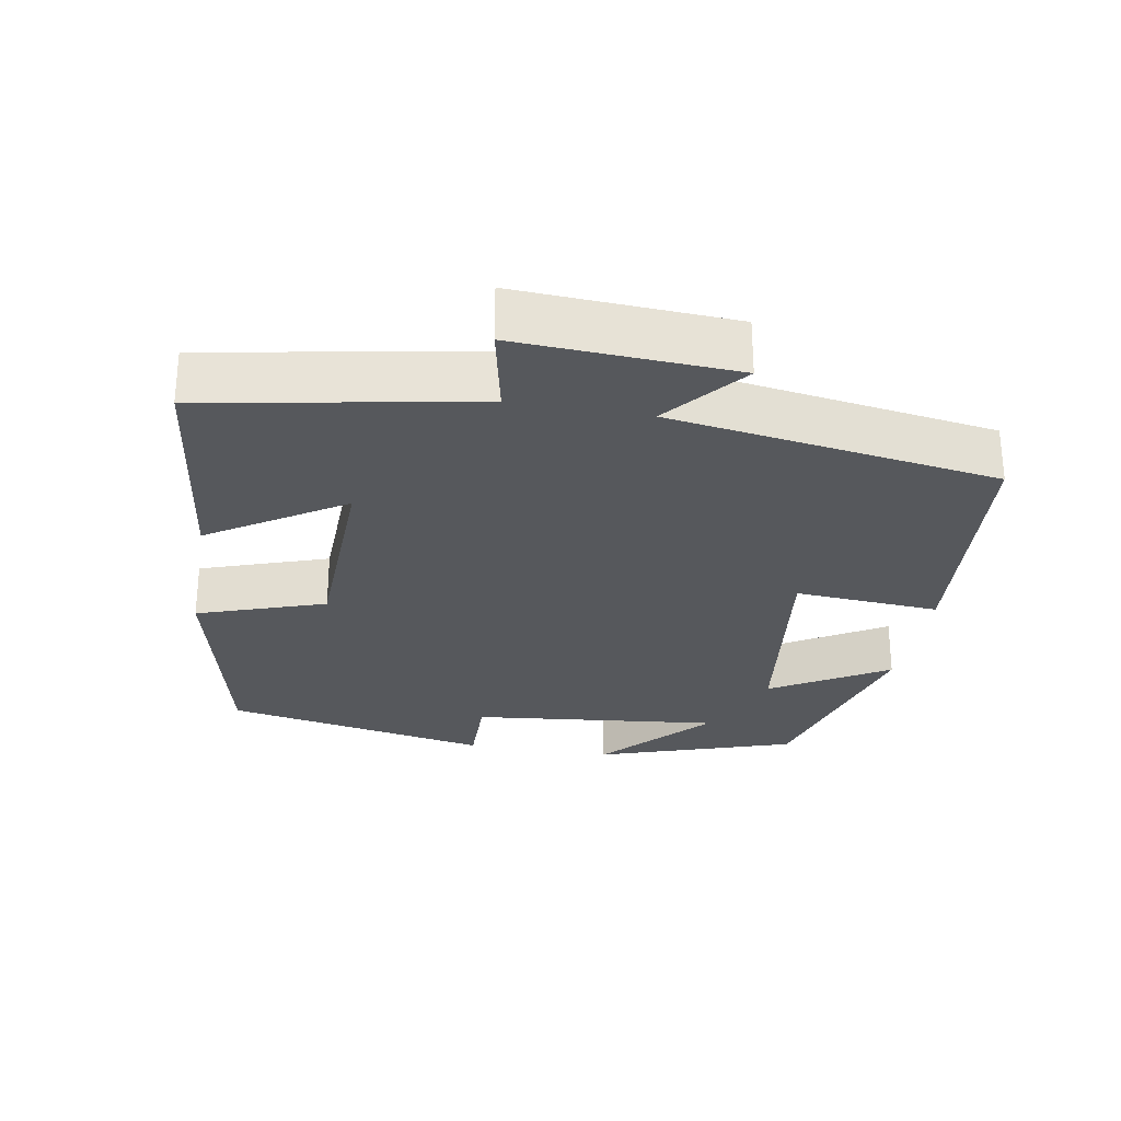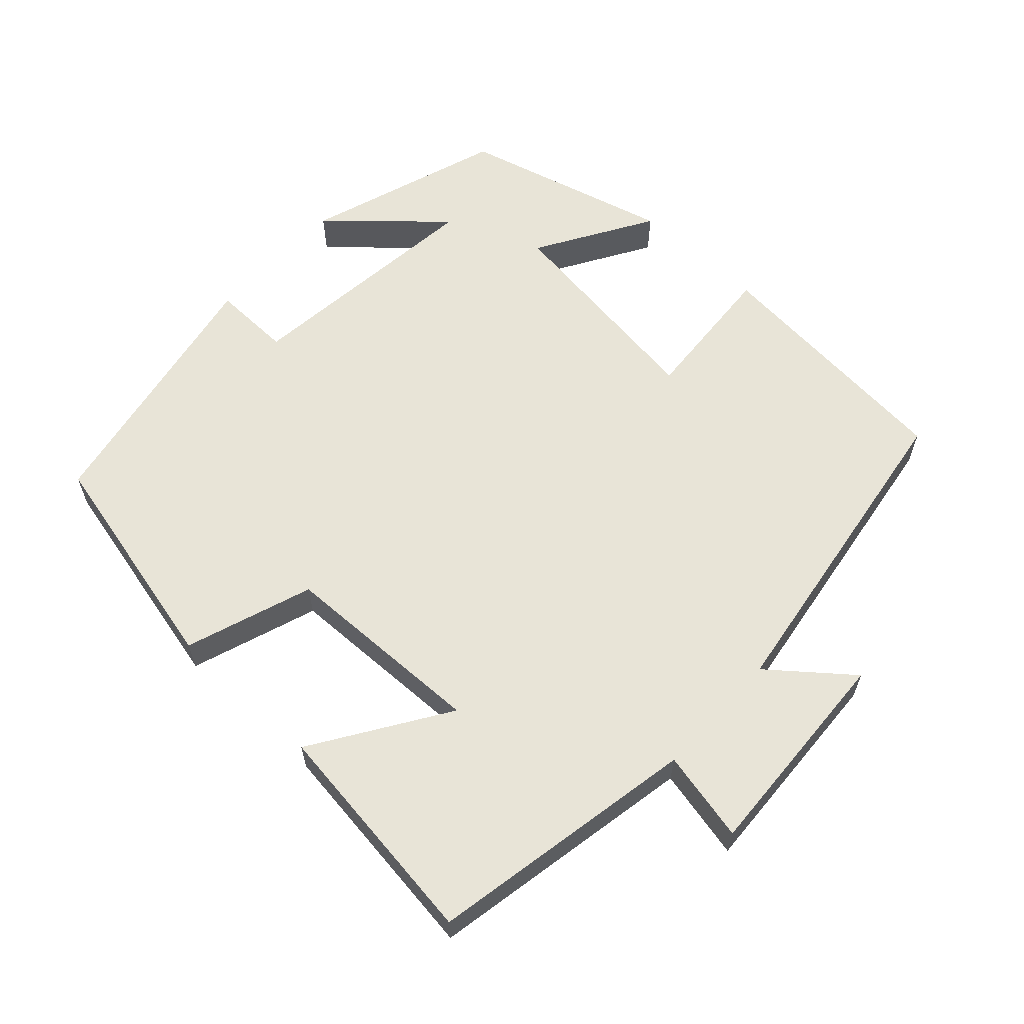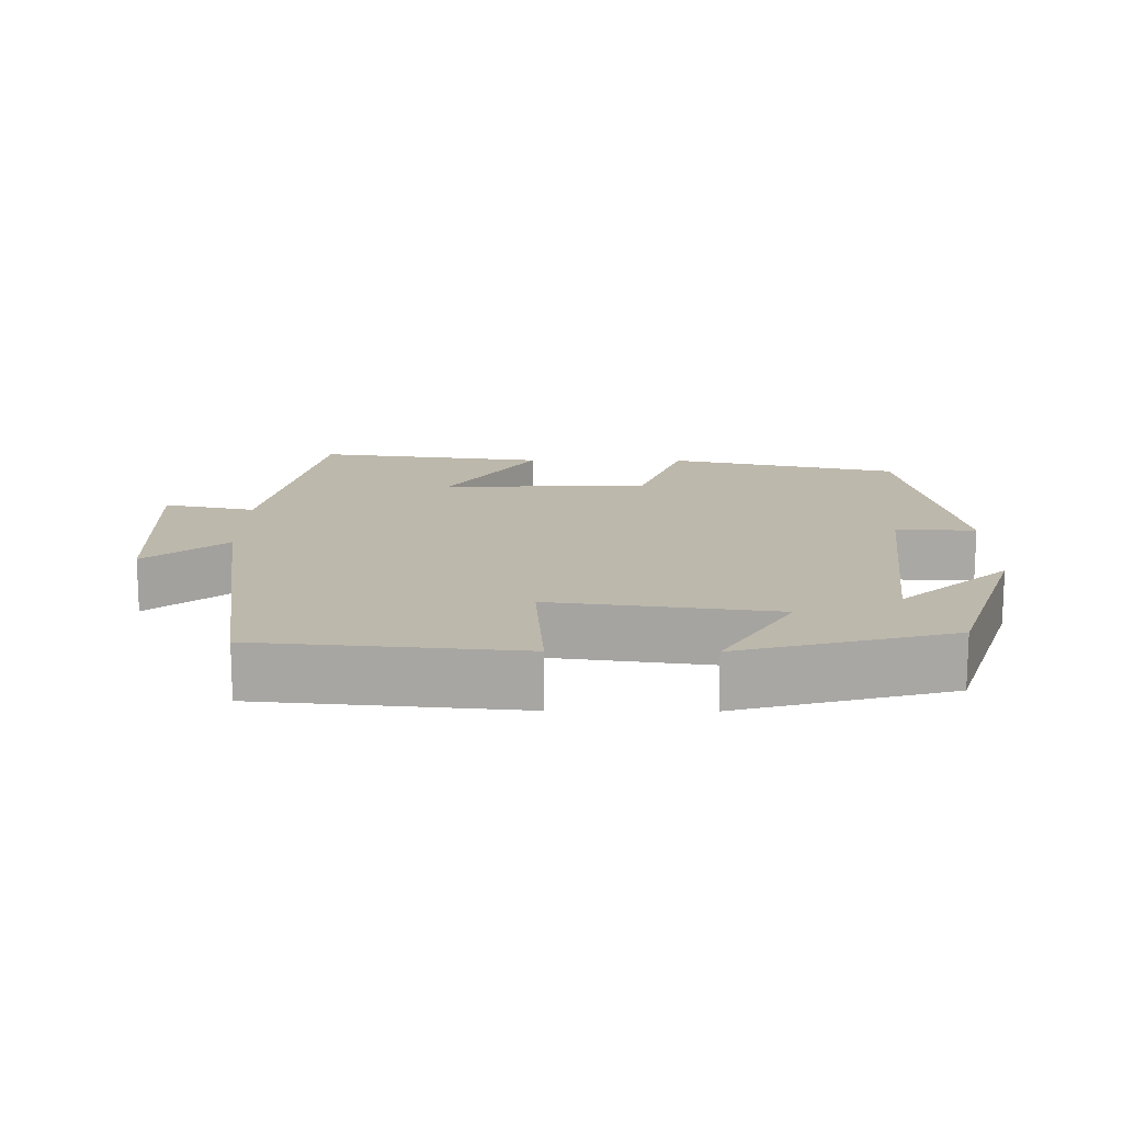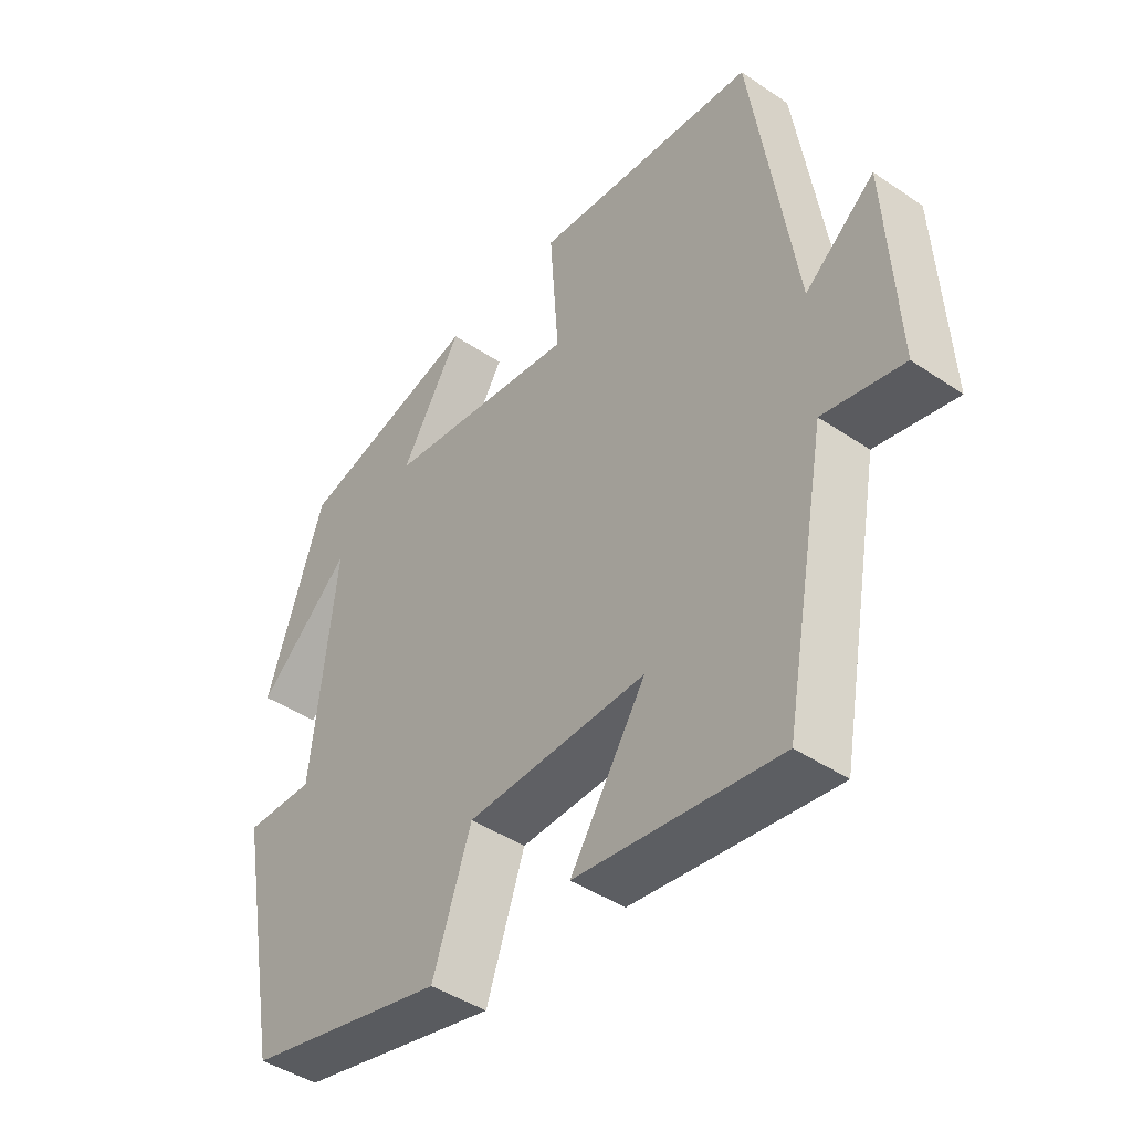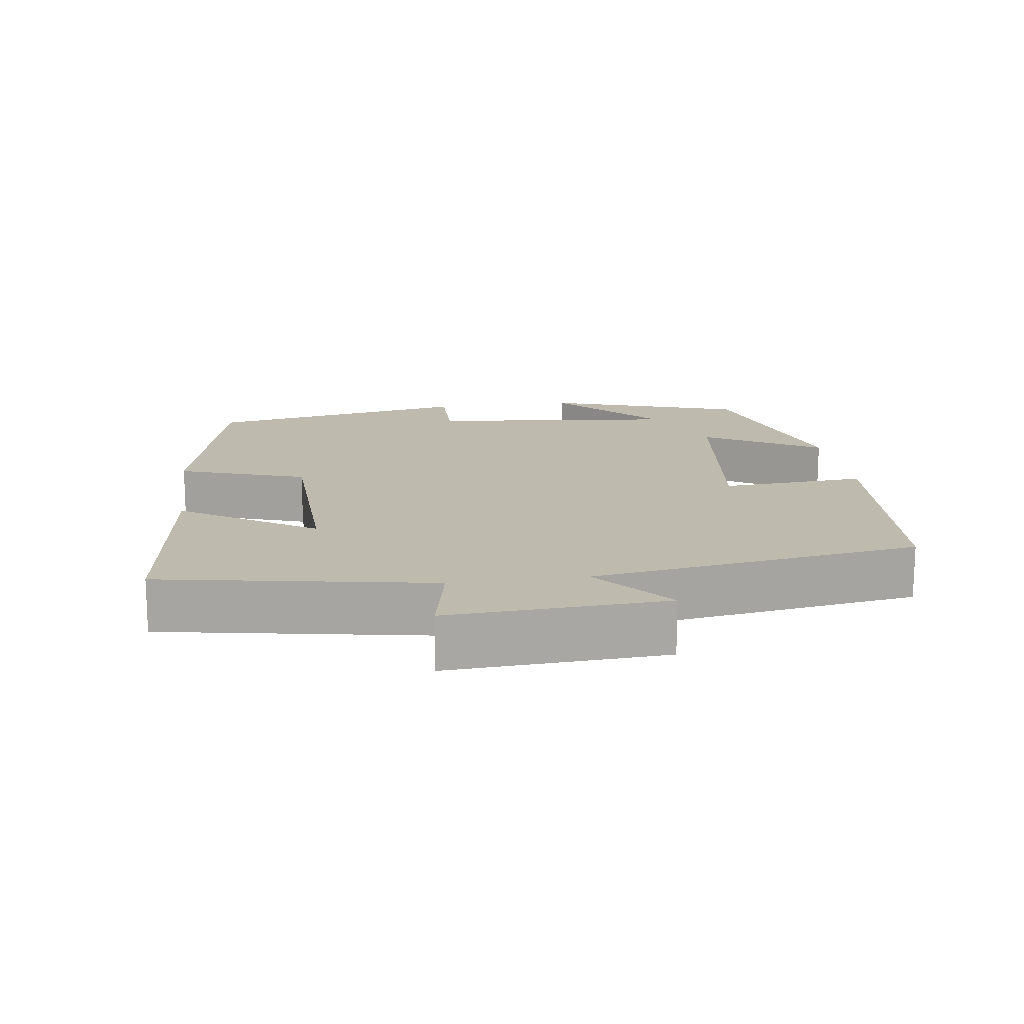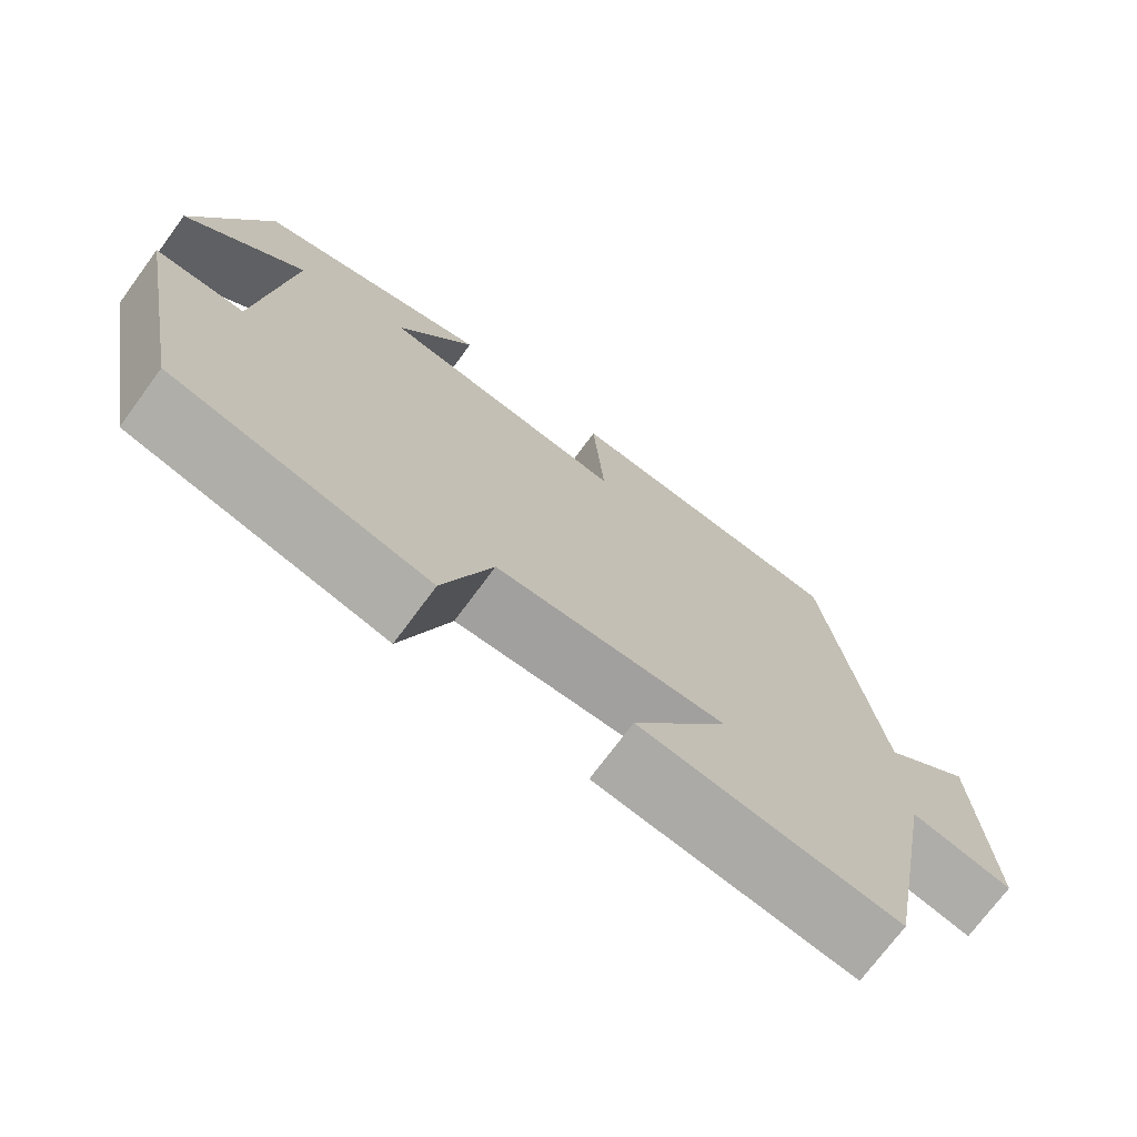
<metadata>
{"format":"obj","ext":"obj","renderer":"f3d","projection":"perspective","resolution":1024,"background":"white","views":[{"elev":-28.1,"azim":-100.1,"up":"+Y"},{"elev":61.3,"azim":-137.3,"up":"+Y"},{"elev":14.9,"azim":0.6,"up":"+Y"},{"elev":-43.7,"azim":-128.5,"up":"+Z"},{"elev":15.7,"azim":-98.2,"up":"+Y"},{"elev":-72.7,"azim":143.6,"up":"+Z"}]}
</metadata>
<code>
v -0.431 0.07 -0.541
v -0.5 0.07 -0.168
v -0.626 0.07 -0.195
v -0.61 0.07 0.105
v -0.5 0.07 0.016
v -0.432 0.07 0.469
v -0.077 0.07 0.5
v -0.091 0.07 0.3
v 0.215 0.07 0.34
v 0.119 0.07 0.5
v 0.409 0.07 0.422
v 0.5 0.07 0.149
v 0.352 0.07 0.283
v 0.39 0.07 -0.061
v 0.5 0.07 -0.059
v 0.43 0.07 -0.427
v 0.113 0.07 -0.5
v 0.052 0.07 -0.324
v -0.232 0.07 -0.316
v -0.113 0.07 -0.5
v -0.431 0 -0.541
v -0.5 0 -0.168
v -0.626 0 -0.195
v -0.61 0 0.105
v -0.5 0 0.016
v -0.432 0 0.469
v -0.077 0 0.5
v -0.091 0 0.3
v 0.215 0 0.34
v 0.119 0 0.5
v 0.409 0 0.422
v 0.5 0 0.149
v 0.352 0 0.283
v 0.39 0 -0.061
v 0.5 0 -0.059
v 0.43 0 -0.427
v 0.113 0 -0.5
v 0.052 0 -0.324
v -0.232 0 -0.316
v -0.113 0 -0.5
f 19 20 1 2
f 18 19 2
f 16 17 18
f 15 16 18
f 14 15 18
f 13 14 18 2
f 10 11 12 13
f 9 10 13
f 13 2 3
f 9 13 3
f 8 9 3
f 5 6 7 8
f 5 8 3
f 3 4 5
f 22 21 40 39
f 22 39 38
f 38 37 36
f 38 36 35
f 38 35 34
f 22 38 34 33
f 33 32 31 30
f 33 30 29
f 23 22 33
f 23 33 29
f 23 29 28
f 28 27 26 25
f 23 28 25
f 25 24 23
f 1 21 22 2
f 2 22 23 3
f 3 23 24 4
f 4 24 25 5
f 5 25 26 6
f 6 26 27 7
f 7 27 28 8
f 8 28 29 9
f 9 29 30 10
f 10 30 31 11
f 11 31 32 12
f 12 32 33 13
f 13 33 34 14
f 14 34 35 15
f 15 35 36 16
f 16 36 37 17
f 17 37 38 18
f 18 38 39 19
f 19 39 40 20
f 20 40 21 1

</code>
